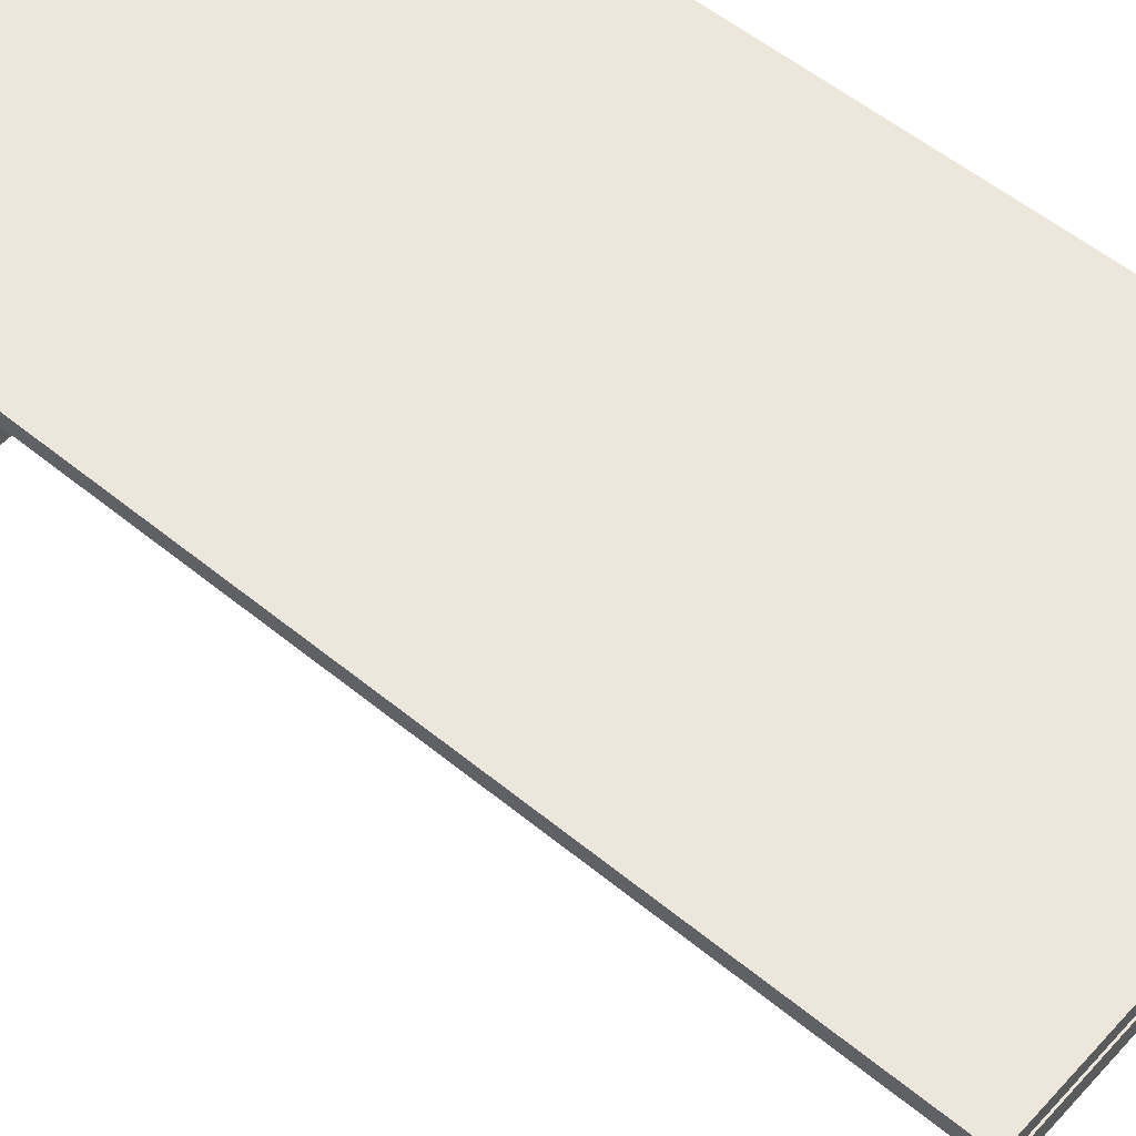
<metadata>
{"format":"obj","ext":"obj","renderer":"f3d","projection":"perspective","resolution":1024,"background":"white","views":[{"elev":54.0,"azim":131.2,"up":"+Z"}]}
</metadata>
<code>
v 0.2481 0.4813 -0.2269
v 0.2481 0.5 -0.2269
v 0.2481 0.4813 -0.2269
v 0.2481 0.5 -0.2269
v 0.2481 0.5 0.2044
v 0.2481 0.4813 -0.2269
v 0.2481 0.4813 -0.2269
v 0.2294 0.4813 -0.2081
v 0.2481 0.4813 0.2044
v 0.2294 0.4813 -0.2081
v 0.2294 0.4813 -0.2269
v 0.2294 0.5 -0.2269
v 0.2294 0.5 -0.2269
v 0.2481 0.5 0.2044
v 0.2294 0.5 0.1856
v 0.2293 0.5 -0.2269
v 0.2294 0.5 0.1856
v 0.2294 0.4813 0.2044
v 0.2481 0.5 0.2044
v 0.2481 0.4813 0.2044
v 0.2481 0.5 0.2044
v 0.2294 0.4813 0.2044
v 0.2294 0.4813 0.2044
v -0.2331 0.5 -0.2269
v -0.2331 0.5 0.2044
v -0.2331 0.4813 -0.2269
v -0.2519 0.5 -0.2269
v -0.2519 0.4813 -0.2269
v -0.2331 0.5 -0.2269
v -0.2331 0.5 -0.2269
v 0.2294 0.5 -0.2081
v 0.2294 0.4813 -0.2081
v -0.2331 0.4813 0.2044
v -0.2331 0.5 0.2044
v 0.2294 0.4813 0.2044
v 0.1263 0.4813 0.2044
v 0.1231 0.4813 0.2044
v -0.2331 0.4813 0.2044
v 0.2294 0.4813 0.2044
v 0.2294 0.4813 0.1856
v -0.2331 0.4813 0.1856
v 0.1263 0.4813 0.1856
v -0.1175 0.4813 0.1856
v -0.13 0.4813 0.1856
v -0.2331 0.4813 0.1856
v 0.1263 0.4813 0.1856
v 0.2294 0.5 0.1856
v 0.1263 0.4813 0.1856
v 0.1263 0.4813 0.2106
v 0.1263 -0.4813 0.2106
v -0.2331 0.4813 -0.2269
v -0.2519 0.4813 0.2044
v -0.2331 0.4813 0.2044
v -0.2331 0.4813 -0.2269
v -0.2331 0.4813 0.2044
v -0.2519 0.5 0.2044
v -0.2519 0.4813 0.2044
v -0.2331 0.4813 0.2044
v 0.1263 0.4813 0.2106
v -0.2519 0.4813 0.2044
v -0.2331 0.4813 0.2044
v -0.2331 0.4813 0.2044
v -0.2331 0.4813 0.2044
v -0.13 0.4813 0.2044
v -0.1175 0.4813 0.2044
v -0.13 0.4813 0.2106
v -0.1175 0.4813 0.2106
v -0.13 -0.4813 0.1856
v -0.13 -0.4813 0.1856
v -0.1175 -0.4813 0.1856
v 0.1138 -0.4813 0.2106
v 0.1263 0.4813 0.2106
v 0.1263 -0.4813 0.2106
v 0.1263 -0.4813 0.2106
v 0.1138 -0.4813 0.2106
v 0.1263 -0.4813 0.1856
v 0.1138 -0.4813 0.2106
v 0.1263 -0.4813 0.2106
v 0.1263 -0.4813 0.2106
v 0.1138 -0.4813 0.2106
v 0.1138 0.4813 0.1856
v 0.1138 0.4813 0.2106
v 0.1138 -0.4813 0.2106
v -0.1175 0.4813 0.1856
v -0.1175 0.4813 0.2106
v -0.1175 0.4813 0.1856
v -0.13 -0.4813 0.2106
v -0.13 0.4813 0.1856
v -0.13 0.4813 0.2106
v -0.13 0.4813 0.2106
v -0.13 -0.4813 0.2106
v -0.1175 0.4813 0.2106
v -0.1175 -0.4813 0.2106
v -0.1175 0.4813 0.2106
v -0.13 0.4813 0.2106
v 0.2365 -0.4813 0.2044
v -0.1231 -0.4813 0.1856
v 0.2481 -0.4813 0.2044
v 0.2294 -0.4813 -0.2269
v 0.2294 -0.4813 0.1856
v 0.1138 -0.4813 0.1856
v -0.1222 -0.4813 0.1856
v -0.2331 -0.4813 0.1856
v -0.2331 -0.5 0.1856
v -0.2331 -0.4813 0.1856
v 0.2294 -0.4813 0.1856
v 0.1138 -0.4813 0.1856
v -0.1253 -0.4813 0.1856
v -0.1175 -0.4813 0.1856
v -0.13 -0.4813 0.2106
v -0.1175 -0.4813 0.2106
v 0.2481 -0.5 -0.2269
v 0.2481 -0.5 -0.2269
v 0.2481 -0.4813 -0.2269
v 0.2294 -0.4813 -0.2081
v -0.2331 -0.4813 -0.2269
v 0.2294 -0.4813 -0.2269
v 0.2294 -0.5 -0.2269
v 0.2294 -0.4813 -0.2269
v 0.2294 -0.4813 -0.2269
v 0.2294 -0.5 -0.2269
v 0.2294 -0.4813 0.1856
v -0.2519 -0.4813 -0.2269
v -0.2331 -0.4813 -0.2269
v -0.2331 -0.4813 -0.2081
v -0.241 -0.5 0.2044
v 0.2481 -0.4813 0.2044
v 0.2481 -0.5 0.2044
v 0.2312 -0.5 0.2044
v -0.2519 -0.5 0.2044
v 0.2481 -0.4813 0.2044
v 0.2481 -0.5 -0.2269
v 0.2481 -0.4813 0.2044
v 0.2481 -0.4813 -0.2269
v 0.2294 -0.5 -0.2081
v -0.2331 -0.5 0.2044
v 0.2294 -0.5 -0.2081
v -0.2331 -0.4813 0.1856
v -0.2331 -0.4813 -0.2269
v -0.2331 -0.5 0.1856
v -0.2519 -0.5 -0.2269
v -0.2519 -0.5 -0.2269
v -0.2331 -0.4813 -0.2081
v 0.2294 -0.4813 -0.2081
v 0.2294 -0.5 -0.2081
v -0.2519 -0.5 0.2044
v -0.2519 -0.4813 -0.2269
v -0.2519 -0.4813 0.2044
v -0.2519 -0.5 -0.2269
v 0.2519 -0.5 0.2112
v 0.2519 -0.5 0.2112
v -0.2481 -0.5 0.2269
v -0.2481 -0.5 0.2112
v 0.2519 -0.5 0.2269
v 0.2519 -0.5 0.2269
v -0.2481 -0.5 0.2112
v -0.2481 -0.5 0.2269
v -0.2481 0.5 0.2112
v -0.2481 -0.5 0.2269
v -0.2481 0.5 0.2112
v 0.2519 0.5 0.2269
v 0.2519 0.5 0.2269
v 0.2519 0.5 0.2269
v 0.2519 -0.5 0.2112
v 0.2519 0.5 0.2112
v 0.2519 -0.5 0.2269
v 0.2519 0.5 0.2269
v -0.2481 -0.5 0.2269
v 0.2519 0.5 0.2269
v 0.2519 -0.5 0.2269
v 0.2481 0.4813 0.2044
v 0.2519 -0.5 0.2269
v -0.1175 -0.4813 0.2106
v 0.2363 0.4813 -0.2269
v 0.238 0.4813 0.002813
v 0.2481 0.4813 0.2044
v -0.2331 -0.4813 -0.2269
v 0.2366 0.5 0.2044
v 0.238 0.5 -0.02531
v 0.2294 0.5 -0.2081
v 0.2294 0.4813 0.2044
v -0.2331 -0.4813 -0.2081
v -0.001875 -0.4813 0.1856
v -0.2331 0.4813 -0.2269
v -0.2331 -0.4813 -0.2081
v -0.2331 0.4813 -0.2081
v -0.2331 0.5 -0.2081
v 0.2294 -0.5 0.1856
v -0.2519 -0.4813 -0.2269
v 0.2519 0.5 0.2269
v 0.1231 0.4813 0.2044
v 0.1138 0.4813 0.2044
v 0.05594 0.4813 0.2044
v 0.04969 0.4813 0.2044
v -0.001875 0.4813 0.2044
v 0.2294 0.5 0.2044
v -0.2331 0.5 0.1856
v -0.001875 0.4813 0.1856
v 0.1263 -0.4813 0.1856
v -0.2331 -0.5 -0.2269
v -0.2519 0.4813 -0.2269
v -0.2331 -0.5 -0.2081
v -0.2519 -0.4813 -0.2269
v -0.2519 0.4813 -0.2269
v -0.2519 -0.4813 0.2044
v -0.2519 -0.5 0.2044
v -0.2331 0.5 0.2044
v -0.2481 -0.5 0.2112
v -0.13 0.4813 0.1856
v 0.1138 -0.4813 0.1856
v 0.2519 0.5 0.2112
v -0.1175 -0.4813 0.1856
v -0.2331 0.4813 -0.2269
v 0.2481 0.5 -0.2269
v -0.05344 0.4813 0.1856
v 0.2294 0.4813 0.1856
v -0.13 -0.4813 0.2106
v -0.2331 0.5 0.1856
v -0.2331 0.5 -0.2269
v 0.2294 0.5 -0.2081
v -0.008125 -0.4813 0.1856
v 0.1263 0.4813 0.2044
v 0.1228 0.4813 0.1856
v -0.2331 0.4813 -0.2081
v -0.1175 -0.4813 0.1856
v -0.13 -0.4813 0.2106
v 0.2294 -0.4813 -0.2081
v -0.2519 0.5 -0.2269
v 0.0174 0.5 -0.2183
v 0.2294 0.4813 -0.2081
v -0.2433 -0.4813 0.006719
v -0.2519 -0.4813 0.2044
v -0.2331 -0.4813 -0.01125
v -0.2331 -0.4813 -0.2269
v 0.2481 -0.5 0.2044
v 0.2294 0.5 0.1856
v 0.236 -0.5 -0.2269
v 0.2294 -0.5 0.1856
v 0.2293 -0.5 0.2044
v 0.2294 -0.5 0.1856
v 0.1263 -0.4813 0.2106
v 0.229 -0.5 0.2044
v -0.2331 -0.5 0.1856
v -0.2331 0.4813 -0.001875
v -0.2519 -0.4813 0.2044
v 0.2294 -0.5 -0.2081
v -0.2519 0.5 -0.2269
v -0.2519 -0.5 -0.2269
v -0.2519 -0.5 0.2044
v 0.2519 0.5 0.2112
v 0.02271 -0.5 0.2197
v -0.2481 -0.5 0.2112
v -0.2481 0.5 0.2112
v -0.2481 0.5 0.2269
v -0.1175 0.4813 0.1856
v 0.2519 -0.5 0.2269
v -0.2481 0.5 0.2269
v -0.1175 0.4813 0.2106
v 0.1231 -0.4813 0.1856
v 0.2481 -0.4813 0.2044
v 0.2364 -0.4813 0.2044
v 0.2294 -0.4813 -0.2269
v 0.2294 -0.4813 0.1856
v 0.236 0.5 0.2044
v -0.1231 -0.4813 0.1856
v 0.2294 0.5 0.2044
v 0.0174 0.4813 -0.2167
v -0.2331 0.4813 -0.2269
v -0.2331 0.4813 -0.2081
v -0.2331 0.5 -0.2269
v -0.2331 0.5 -0.2269
v -0.02115 0.5 0.1958
v -0.2331 0.5 0.2044
v -0.2331 -0.4813 -0.02063
v -0.2331 -0.4813 0.2044
v -0.05969 0.4813 0.1856
v -0.001875 0.4813 0.1856
v 0.0174 -0.5 0.1958
v 0.1138 0.4813 0.2044
v -0.2519 0.5 0.2044
v -0.2519 0.5 -0.2269
v -0.2519 0.4813 -0.2269
v -0.2331 0.5 0.2044
v -0.2519 0.5 0.2044
v -0.2331 0.4813 0.1856
v -0.13 0.4813 0.2044
v -0.1175 0.4813 0.2044
v 0.05737 0.4813 0.1958
v 0.1263 0.4813 0.2106
v -0.1251 0.4813 0.1856
v 0.1263 -0.4813 0.1856
v 0.1138 -0.4813 0.2106
v -0.13 -0.4813 0.1856
v 0.2481 -0.4813 0.2044
v -0.2331 -0.5 0.1856
v 0.2294 0.5 0.2044
v -0.02115 0.4813 -0.2183
v -0.2331 0.4813 -0.2269
v -0.02115 0.5 -0.2167
v -0.02115 0.5 0.1958
v -0.2331 0.5 0.2044
v -0.2519 -0.4813 0.2044
v -0.2433 -0.5 -0.02922
v -0.2246 -0.4813 0.2044
v -0.05344 0.4813 0.1856
v -0.05969 0.4813 0.1856
v -0.1753 0.4813 0.1856
v -0.1816 0.4813 0.1856
v -0.2331 -0.5 0.1856
v 0.1263 0.4813 0.2106
v 0.2481 -0.4813 -0.2269
v 0.2481 -0.5 0.2044
v -0.2417 0.5 -0.02922
v 0.0174 -0.5 -0.2167
v -0.2331 -0.5 -0.2269
v -0.2331 -0.5 -0.001875
v -0.2519 0.5 0.2044
v -0.2519 -0.4813 -0.2269
v 0.1778 -0.4813 0.1856
v -0.2519 -0.5 0.2044
v -0.002239 0.4813 0.2044
v -0.2481 -0.5 0.2269
v 0.2294 -0.4813 -0.2081
v -0.2331 -0.5 -0.01125
v -0.1753 0.4813 0.1856
v 0.1138 0.4813 0.1856
v -0.1175 -0.4813 0.2106
v 0.2481 0.5 0.2044
v -0.13 0.4813 0.2106
v -0.2331 0.4813 -0.2269
v 0.2481 0.5 -0.2269
v 0.1693 -0.4813 0.1942
v 0.03888 -0.4813 0.1942
v -0.1648 -0.4813 0.1856
v -0.2331 -0.4813 0.2044
v 0.2294 0.5 0.2044
v 0.2481 0.4813 0.2044
v -0.001875 -0.4813 0.1856
v -0.05969 -0.4813 0.1856
v 0.2294 0.4813 0.1944
v 0.2294 0.5 0.2044
v 0.1263 0.4813 0.2044
v 0.1234 0.4813 0.1856
v -0.13 -0.4813 0.1856
v -0.2331 0.4813 -0.2269
v -0.2331 0.5 -0.2269
v -0.2331 0.5 -0.2081
v -0.2331 0.4813 -0.2081
v 0.2294 0.5 -0.2081
v -0.2331 0.5 -0.02063
v -0.2331 0.5 -0.01125
v 0.2294 0.5 0.2044
v -0.001875 0.4813 0.2044
v -0.235 -0.4813 0.2044
v 0.1138 0.4813 0.1856
v 0.2481 -0.5 0.2044
v 0.2294 0.4813 0.1856
v 0.2363 -0.5 -0.2269
v 0.1205 0.4813 0.1942
v 0.1138 0.4813 0.2106
v 0.1138 0.4813 0.2044
v -0.2331 -0.5 -0.2269
v -0.2331 0.5 0.2044
v -0.2331 0.4813 -0.2269
v -0.2331 -0.5 -0.2081
v -0.2481 -0.5 0.2112
v 0.2519 0.5 0.2112
v -0.000359 0.4813 0.2044
v -0.01896 -0.5 0.2184
v -0.1175 0.4813 0.2106
v -0.13 0.4813 0.2106
v 0.05737 0.4813 0.1958
v -0.2481 -0.5 0.2112
v 0.1263 -0.4813 0.1856
v -0.2481 0.5 0.2269
v 0.1138 0.4813 0.2106
v 0.2481 -0.4813 -0.2269
v 0.1138 -0.4813 0.1856
v -0.2481 0.5 0.2269
v 0.1138 0.4813 0.1856
v 0.2481 0.4813 0.2044
v -0.1175 -0.4813 0.2106
v -0.2331 -0.4813 0.1856
v 0.03888 -0.4813 0.1942
v 0.1205 -0.4813 0.1856
v 0.238 -0.4813 -0.02531
v 0.1716 -0.4813 0.1856
v -0.001875 -0.4813 0.1856
v 0.2294 -0.5 0.1856
v 0.2294 -0.5 0.1856
v -0.1175 -0.4813 0.2106
v -0.02115 -0.4813 -0.2167
v -0.2519 0.4813 -0.2269
v 0.2294 -0.4813 -0.2269
v 0.2294 -0.5 0.1856
v -0.2331 0.5 0.1856
v -0.2331 0.5 0.2044
v -0.2331 0.5 0.2044
v -0.2331 -0.5 0.2044
v 0.1263 0.4813 0.1856
v -0.2519 -0.4813 -0.2269
v -0.2331 -0.4813 0.1856
v -0.2519 -0.5 -0.2269
v -0.2331 0.4813 -0.001875
v -0.2331 -0.4813 -0.2081
v -0.2519 -0.5 0.2044
v -0.2519 -0.5 -0.2269
v 0.2519 -0.5 0.2112
v -0.1243 0.4813 0.1942
v -0.1243 0.4813 0.2106
v 0.2519 -0.5 0.2112
v 0.1263 -0.4813 0.1856
v -0.2331 -0.5 -0.2081
v -0.13 -0.4813 0.1856
v 0.2519 -0.5 0.2112
v -0.2481 -0.5 0.2269
v 0.2481 0.5 -0.2269
v -0.13 -0.4813 0.2106
v -0.1816 -0.4813 0.1856
v 0.1716 -0.4813 0.1856
v 0.1778 -0.4813 0.1856
v -0.2331 0.5 -0.2081
v 0.2294 -0.4813 0.1856
v -0.2331 0.5 -0.2081
v -0.2331 0.5 -0.02063
v -0.2331 0.5 -0.01125
v -0.13 -0.4813 0.1856
v 0.1778 0.4813 0.2044
v -0.13 0.4813 0.1856
v 0.1263 -0.4813 0.1856
v 0.1195 0.4813 0.1958
v 0.1138 0.4813 0.2106
v -0.2417 0.4813 0.006719
v -0.2331 0.4813 -0.01125
v -0.2331 0.4813 -0.01125
v -0.2519 0.5 -0.2269
v 0.1231 -0.4813 0.1856
v 0.0174 -0.5 -0.2167
v -0.2331 -0.5 -0.2269
v -0.008125 -0.4813 0.1856
v -0.2519 0.4813 0.2044
v -0.2519 0.5 -0.2269
v 0.1263 0.4813 0.2106
v 0.1199 0.4813 0.2106
v -0.2519 0.4813 0.2044
v -0.2331 0.5 -0.2269
v -0.1243 0.4813 0.1856
v -0.1816 0.4813 0.1856
v 0.1138 -0.4813 0.1856
v 0.1138 -0.4813 0.1856
v 0.1138 -0.4813 0.1856
v -0.1175 -0.4813 0.1856
v 0.2294 0.4813 0.1856
v 0.2363 0.4813 -0.2269
v 0.2481 -0.4813 -0.2269
v 0.229 0.5 -0.2269
v -0.2481 0.5 0.2269
v -0.001875 -0.4813 0.1856
v -0.05969 -0.4813 0.1856
v -0.1816 -0.4813 0.1856
v -0.02115 -0.5 0.1942
v -0.2331 0.5 0.1856
v -0.2331 -0.4813 0.2044
v 0.04969 0.4813 0.2044
v 0.05594 0.4813 0.2044
v 0.1138 0.4813 0.2044
v 0.1231 0.4813 0.2044
v 0.1716 0.4813 0.2044
v 0.1778 0.4813 0.2044
v 0.1716 0.4813 0.2044
v -0.2331 -0.5 0.1856
v -0.2331 -0.4813 -0.2269
v -0.2519 0.4813 -0.2269
v -0.2519 0.4813 0.2044
v -0.2331 -0.5 -0.2081
v -0.2519 0.5 0.2044
v -0.2331 0.4813 0.2044
v -0.2481 0.5 0.2269
v -0.2519 -0.4813 0.2044
v -0.2519 0.5 0.2044
v 0.2481 -0.5 -0.2269
v -0.2331 0.4813 0.2044
v -0.2331 0.4813 0.1856
v -0.2481 0.5 0.2112
v -0.1175 -0.4813 0.1856
v 0.1138 0.4813 0.2106
v 0.2519 0.5 0.2112
v 0.1138 -0.4813 0.1856
v 0.1138 0.4813 0.2106
v 0.2481 0.4813 -0.2269
v 0.2293 0.4813 0.2044
v -0.04458 0.4813 0.2044
v -0.006041 0.4813 0.2044
v 0.03667 0.4813 0.2044
v 0.08146 0.4813 0.2044
v 0.12 0.4813 0.2044
v 0.1565 0.4813 0.2044
v 0.04083 0.4813 0.1856
v 0.002292 0.4813 0.1856
v -0.07896 0.4813 0.1856
v -0.1602 0.4813 0.1856
v -0.2331 0.4813 -0.07687
v -0.2331 0.4813 0.06062
v -0.2331 0.5 -0.08313
v -0.2331 -0.4813 0.2044
v 0.2294 -0.4813 0.1856
v 0.1565 -0.4813 0.1856
v -0.04458 -0.4813 0.1856
v -0.08313 -0.4813 0.1856
v 0.03667 -0.4813 0.1856
v -0.2331 -0.4813 0.05437
v -0.2331 -0.4813 -0.08313
v 0.2481 -0.5 -0.2269
v 0.2481 -0.5 0.2044
v 0.2293 0.4813 0.2044
v 0.2481 0.4813 -0.2269
v 0.2481 0.5 -0.2269
v 0.2481 0.5 0.2044
v 0.2294 0.4813 -0.2269
v 0.1565 0.4813 0.2044
v 0.12 0.4813 0.2044
v 0.08146 0.4813 0.2044
v 0.03667 0.4813 0.2044
v -0.006041 0.4813 0.2044
v -0.04458 0.4813 0.2044
v -0.1602 0.4813 0.1856
v -0.07896 0.4813 0.1856
v 0.002292 0.4813 0.1856
v 0.04083 0.4813 0.1856
v -0.2331 0.4813 0.06062
v -0.2331 0.4813 -0.07687
v -0.2331 0.5 -0.08313
v 0.2481 -0.4813 -0.2269
v 0.1211 -0.4813 0.1856
v -0.2331 -0.4813 0.1856
v 0.03667 -0.4813 0.1856
v -0.08313 -0.4813 0.1856
v -0.04458 -0.4813 0.1856
v 0.1565 -0.4813 0.1856
v -0.2331 -0.4813 -0.08313
v 0.2481 -0.5 0.2044
v 0.2481 -0.5 -0.2269
v -0.2331 -0.5 0.06062
v -0.2481 0.5 0.2112
v -0.2481 0.5 0.2112
v 0.2519 0.5 0.2112
f 8 490 216
f 176 175 490
f 2 213 219
f 15 178 220
f 336 337 19
f 337 336 18
f 296 340 22
f 342 343 216
f 491 342 216
f 340 296 12
f 267 268 174
f 268 267 224
f 346 393 27
f 393 346 26
f 299 16 29
f 16 299 220
f 187 186 31
f 31 186 230
f 272 273 178
f 272 15 396
f 353 352 33
f 35 352 353
f 33 493 464
f 33 495 466
f 33 497 468
f 36 497 33
f 198 197 40
f 41 197 198
f 42 498 40
f 42 499 305
f 43 500 355
f 43 501 307
f 199 310 241
f 310 199 48
f 359 279 343
f 360 359 342
f 279 359 360
f 359 343 342
f 51 433 473
f 473 433 52
f 434 433 51
f 53 433 434
f 434 244 53
f 51 502 434
f 53 503 51
f 273 247 280
f 351 247 273
f 29 247 351
f 351 350 29
f 29 504 347
f 347 504 396
f 24 363 345
f 363 477 345
f 281 282 57
f 443 360 342
f 283 284 60
f 61 283 60
f 63 285 290
f 67 410 287
f 290 409 286
f 409 410 286
f 287 409 290
f 321 290 343
f 290 321 287
f 288 321 343
f 288 279 321
f 343 279 288
f 42 412 355
f 412 449 355
f 488 76 77
f 489 450 80
f 212 258 173
f 258 212 84
f 293 87 88
f 384 383 96
f 97 383 384
f 385 384 96
f 96 506 385
f 98 506 96
f 455 262 98
f 101 507 387
f 102 508 440
f 102 509 419
f 101 510 339
f 388 389 103
f 100 389 388
f 344 391 110
f 118 395 119
f 395 423 119
f 275 231 232
f 232 231 123
f 233 231 275
f 124 231 233
f 233 274 124
f 275 511 233
f 124 512 275
f 354 126 127
f 312 311 131
f 239 238 513
f 141 377 112
f 202 246 143
f 314 315 237
f 314 135 413
f 135 314 237
f 203 377 141
f 248 146 147
f 146 205 147
f 399 206 315
f 471 399 413
f 4 364 3
f 417 381 328
f 7 381 417
f 453 9 516
f 10 516 454
f 17 518 264
f 20 266 21
f 453 222 515
f 223 222 453
f 10 297 269
f 454 297 10
f 298 297 454
f 270 330 25
f 271 228 184
f 456 229 30
f 422 229 180
f 30 229 422
f 17 300 462
f 462 300 301
f 301 300 264
f 37 520 428
f 38 520 37
f 38 521 470
f 38 522 191
f 38 523 192
f 38 524 193
f 38 525 194
f 196 195 38
f 44 526 448
f 255 526 44
f 255 527 325
f 326 528 276
f 46 528 326
f 46 529 215
f 218 277 357
f 47 218 357
f 49 430 50
f 223 431 222
f 431 432 222
f 361 431 223
f 55 530 404
f 54 531 404
f 404 435 55
f 474 435 54
f 30 532 425
f 462 301 425
f 425 426 30
f 30 313 436
f 313 426 301
f 56 313 301
f 25 330 58
f 442 476 204
f 204 476 441
f 432 444 222
f 480 207 445
f 483 482 447
f 65 447 371
f 371 447 64
f 361 372 368
f 368 372 223
f 447 368 223
f 70 44 69
f 255 44 70
f 74 75 289
f 289 75 376
f 79 291 292
f 291 378 292
f 83 451 380
f 85 452 327
f 86 452 85
f 90 414 209
f 93 217 94
f 99 533 260
f 260 263 99
f 263 260 261
f 333 332 261
f 334 333 261
f 335 334 261
f 390 458 105
f 107 536 420
f 108 537 221
f 108 538 183
f 259 539 421
f 107 539 259
f 111 225 226
f 225 427 226
f 114 318 113
f 117 227 177
f 121 120 188
f 125 540 234
f 189 234 463
f 129 304 294
f 304 129 130
f 129 294 235
f 134 356 133
f 242 461 136
f 309 461 240
f 136 461 309
f 137 542 358
f 472 362 402
f 137 438 475
f 358 438 137
f 475 438 439
f 439 438 358
f 403 401 406
f 136 543 316
f 475 439 316
f 316 324 136
f 136 303 320
f 303 324 439
f 149 303 439
f 208 250 150
f 153 251 152
f 154 251 151
f 157 478 252
f 252 478 158
f 253 254 161
f 165 163 164
f 256 257 168
f 367 366 408
f 155 369 322
f 156 369 411
f 484 162 375
f 487 172 167
f 172 487 415
f 379 190 416
f 2 1 213
f 6 214 171
f 214 5 171
f 8 174 490
f 216 490 175
f 491 216 175
f 176 491 175
f 14 179 178
f 220 178 179
f 16 220 179
f 16 179 331
f 14 331 179
f 12 11 340
f 174 8 267
f 8 224 267
f 29 347 299
f 347 220 299
f 396 273 272
f 178 15 272
f 33 352 397
f 353 492 464
f 33 492 353
f 33 464 492
f 464 493 465
f 33 465 493
f 465 494 466
f 33 494 465
f 33 466 494
f 466 495 467
f 33 467 495
f 467 496 468
f 33 496 467
f 33 468 496
f 468 497 469
f 36 469 497
f 236 40 197
f 198 498 305
f 40 498 198
f 42 305 498
f 305 499 306
f 42 355 499
f 355 306 499
f 306 500 307
f 355 500 306
f 43 307 500
f 307 501 308
f 43 429 501
f 429 308 501
f 53 52 433
f 434 502 244
f 51 244 502
f 53 244 503
f 51 503 244
f 351 273 350
f 396 350 273
f 29 350 504
f 396 504 350
f 57 317 281
f 290 286 63
f 66 286 410
f 287 410 409
f 485 429 43
f 68 429 485
f 72 486 71
f 73 72 71
f 78 77 76
f 81 450 489
f 89 88 87
f 92 329 382
f 329 91 382
f 383 505 96
f 384 385 97
f 98 386 506
f 262 506 386
f 98 262 386
f 387 507 319
f 101 437 507
f 437 319 507
f 440 508 338
f 102 338 508
f 102 440 509
f 339 509 440
f 419 509 339
f 339 510 388
f 101 387 510
f 388 510 387
f 103 389 295
f 109 391 344
f 116 182 392
f 182 115 392
f 115 394 392
f 394 116 392
f 124 123 231
f 233 511 274
f 275 274 511
f 124 274 512
f 275 512 274
f 354 479 126
f 128 127 126
f 132 311 312
f 135 237 513
f 135 513 238
f 513 514 239
f 399 471 278
f 471 238 278
f 238 239 278
f 239 399 278
f 200 139 243
f 139 138 243
f 144 143 246
f 413 315 314
f 479 249 126
f 407 315 206
f 413 399 315
f 453 515 9
f 10 453 516
f 4 446 364
f 456 517 518
f 456 518 180
f 17 180 518
f 266 20 181
f 341 23 13
f 23 519 13
f 298 269 297
f 28 184 228
f 456 180 229
f 32 348 349
f 424 349 348
f 17 264 300
f 38 470 520
f 428 520 470
f 191 521 38
f 470 521 191
f 38 192 522
f 191 522 192
f 193 523 38
f 192 523 193
f 38 194 524
f 193 524 194
f 195 525 38
f 194 525 195
f 39 195 196
f 38 398 196
f 255 325 526
f 448 526 325
f 255 326 527
f 276 527 326
f 325 527 276
f 46 215 528
f 276 528 215
f 46 357 529
f 277 529 357
f 215 529 277
f 45 277 218
f 49 400 430
f 361 432 431
f 404 530 54
f 55 54 530
f 54 435 531
f 404 531 435
f 55 435 474
f 54 201 474
f 422 462 532
f 425 532 462
f 30 422 532
f 425 301 426
f 30 426 313
f 56 436 313
f 59 222 444
f 62 445 207
f 64 447 482
f 65 371 370
f 223 372 361
f 447 65 368
f 46 326 374
f 326 210 374
f 82 83 380
f 90 418 414
f 95 94 217
f 261 332 263
f 534 263 332
f 333 534 332
f 265 534 333
f 265 333 334
f 335 535 334
f 105 104 390
f 106 458 390
f 420 536 458
f 107 459 536
f 458 536 459
f 459 537 460
f 221 537 459
f 108 460 537
f 108 221 538
f 183 538 221
f 107 420 539
f 421 539 420
f 185 177 227
f 122 188 120
f 125 463 540
f 234 540 463
f 463 302 189
f 130 245 304
f 134 481 356
f 242 240 461
f 242 541 542
f 242 542 240
f 137 240 542
f 140 402 362
f 142 113 318
f 145 365 323
f 405 323 365
f 148 406 401
f 309 475 543
f 316 543 475
f 136 309 543
f 316 439 324
f 136 324 303
f 149 320 303
f 208 544 250
f 153 151 251
f 154 152 251
f 161 211 253
f 166 164 163
f 169 257 256
f 367 545 366
f 155 411 369
f 156 322 369
f 373 160 457
f 159 373 457
f 484 546 162
f 170 416 190
l 397 34

</code>
